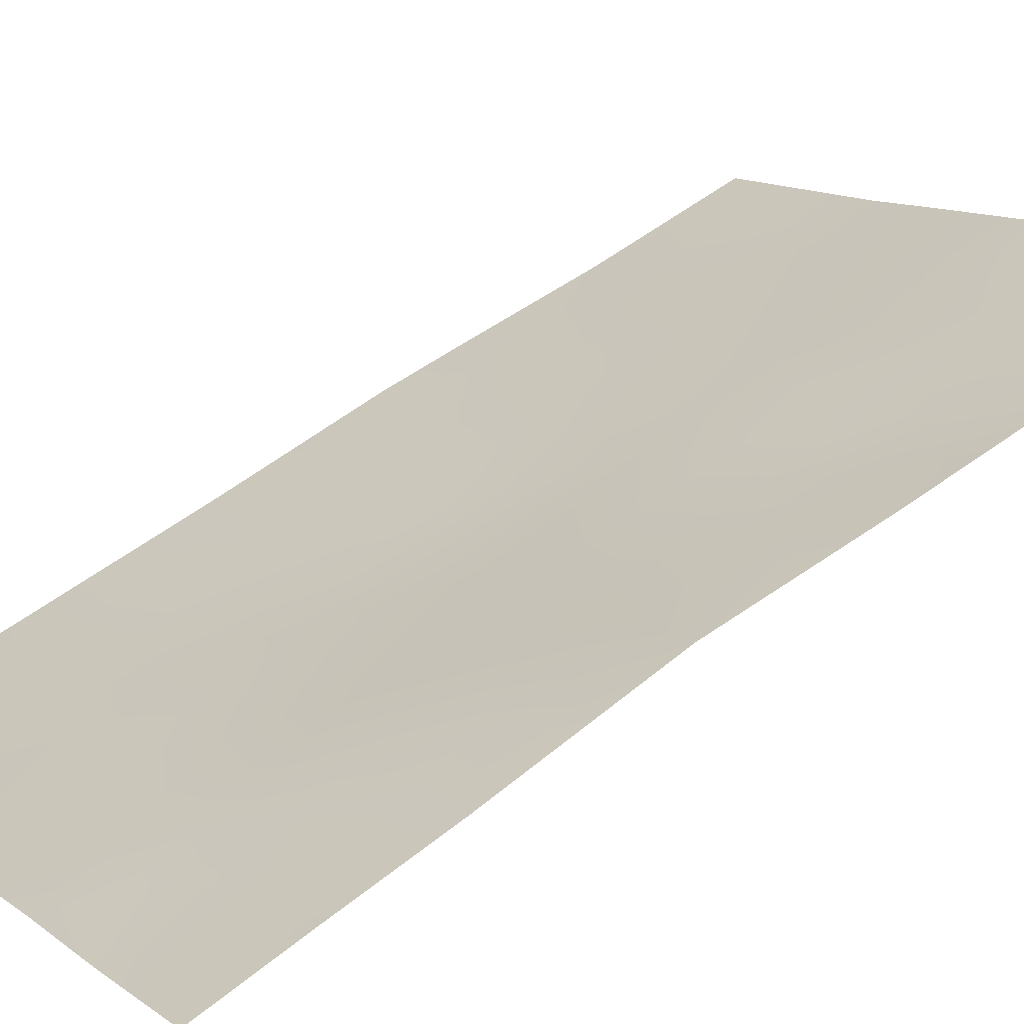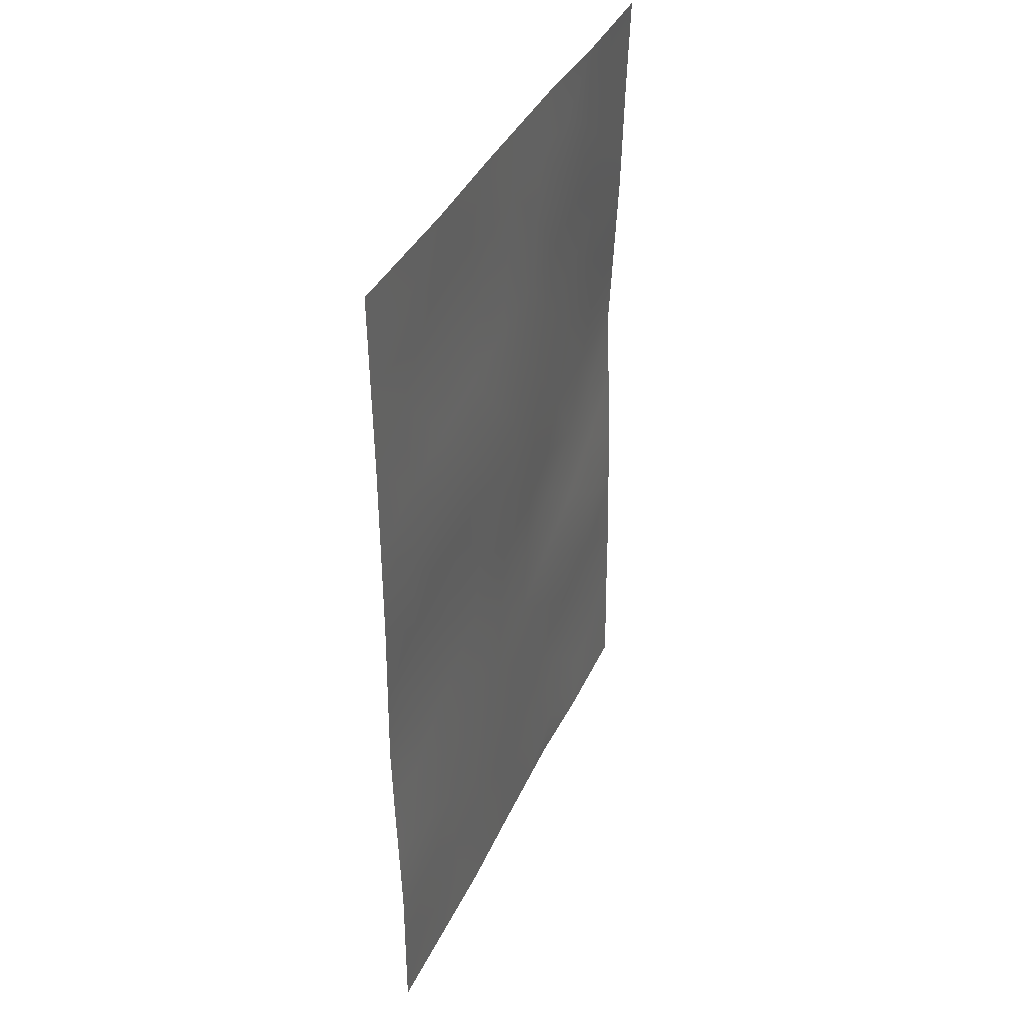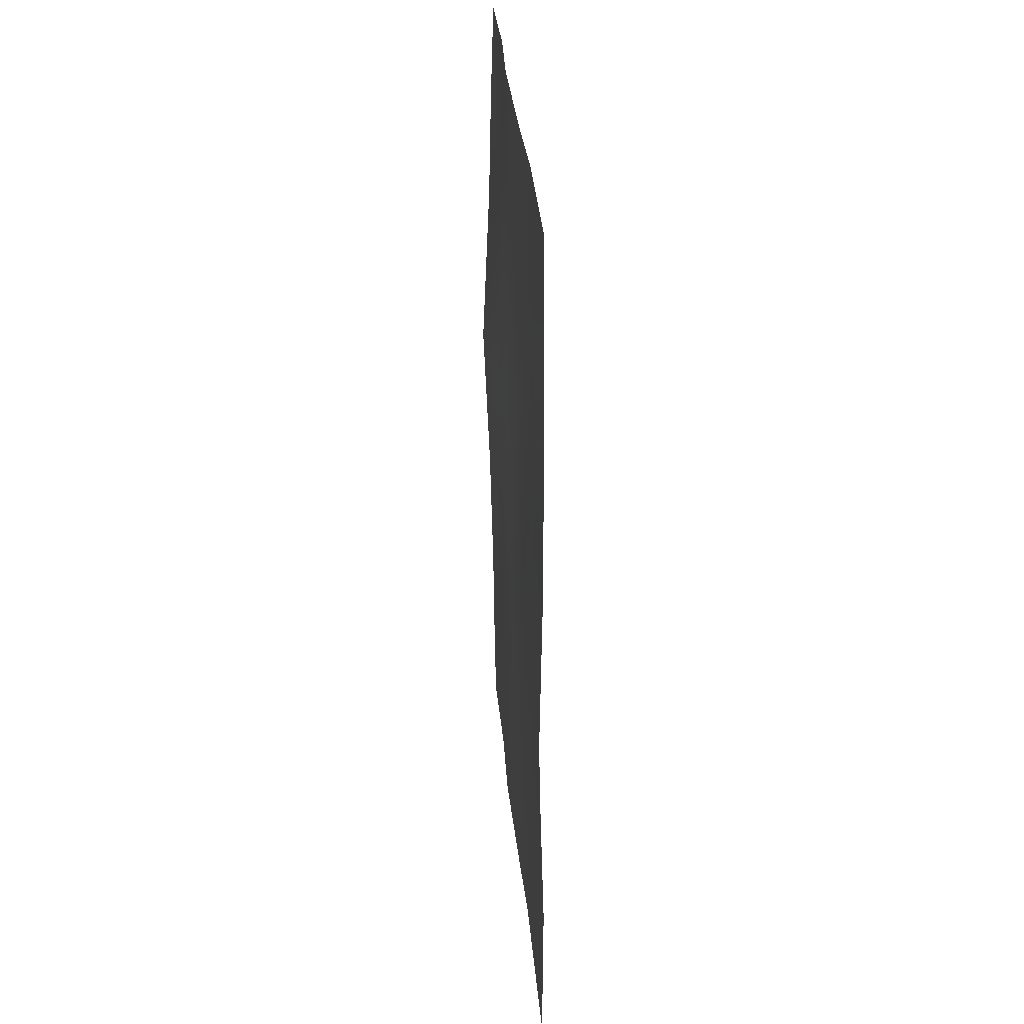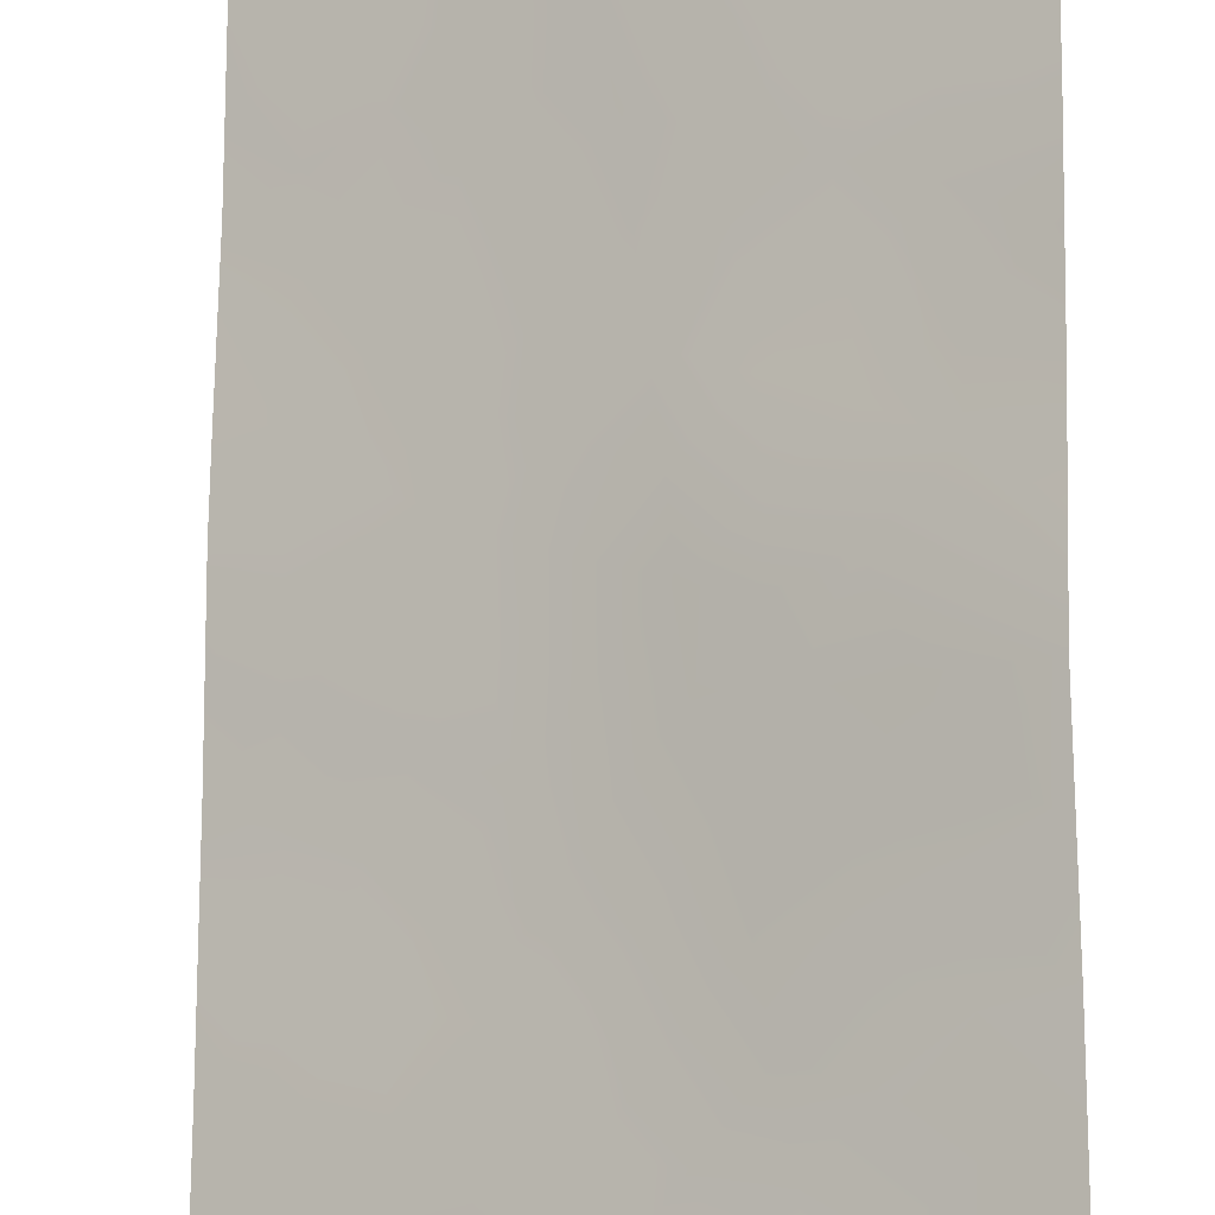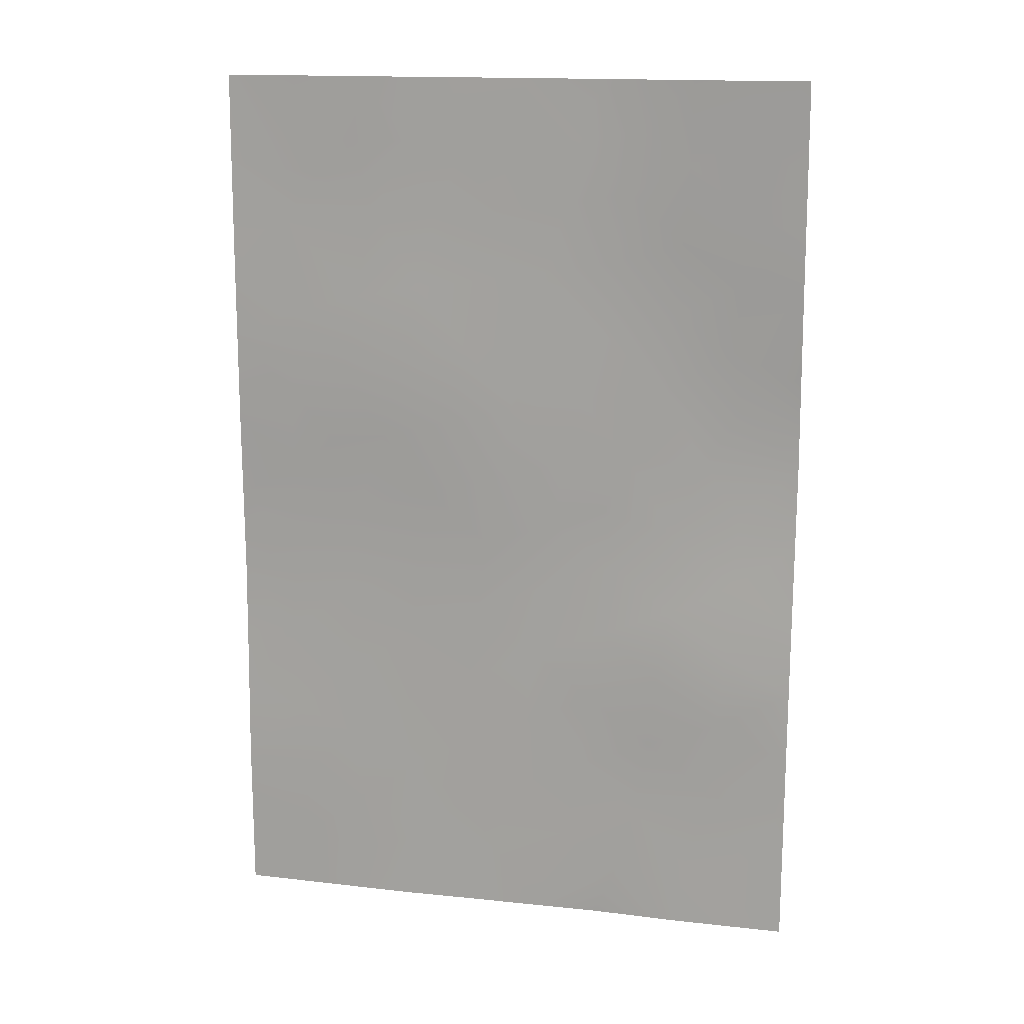
<metadata>
{"format":"obj","ext":"obj","renderer":"f3d","projection":"perspective","resolution":1024,"background":"white","views":[{"elev":52.5,"azim":50.3,"up":"+Y"},{"elev":39.2,"azim":-33.9,"up":"+Z"},{"elev":31.5,"azim":-62.0,"up":"+Z"},{"elev":77.6,"azim":0.2,"up":"+Y"},{"elev":15.0,"azim":46.6,"up":"+Z"}]}
</metadata>
<code>
v -26.01 67.77 -47.93
v -26.04 67.82 -46.06
v -26.05 67.84 -45.04
v -24.58 68.76 -44.08
v -26.01 67.77 -50
v -22.8 69.87 -43.47
v -23.06 69.73 -45.46
v -19.31 72.17 -47.4
v -26.04 67.82 -40.37
v -19.38 72.28 -43.18
v -23.35 69.56 -38
v -24.44 68.84 -38
v -26.05 67.84 -38
v -21.59 70.69 -50
v -23.12 69.66 -50
v -19.33 72.21 -45.4
v -19.31 72.16 -39.28
v -19.29 72.13 -38
v -20.56 71.3 -38
v -24 69.06 -50
v -20.57 71.31 -50
v -19.31 72.16 -48.2
v -19.3 72.14 -50
v -19.33 72.19 -40.8
v -20.59 71.31 -39.12
v -21.6 70.69 -38
v -22.39 70.15 -41.53
v -23.94 69.11 -41.92
v -26.04 67.82 -42.87
v -24.66 68.68 -46.46
v -20.8 71.26 -41.14
v -21.28 70.94 -43.17
v -21.69 70.63 -46.7
v -20.79 71.28 -44.18
v -23.23 69.6 -47.51
v -23.57 69.42 -39.87
v -24.56 68.71 -48.52
v -25.34 68.24 -42.42
v -22.03 70.41 -39.65
v -25.4 68.24 -39.95
v -22.23 70.3 -45.06
v -25.44 68.2 -45.96
v -24.49 68.75 -49.32
v -25.24 68.27 -49.17
v -25.01 68.42 -50
v -21.8 70.56 -47.71
v -21.13 70.99 -48.36
v -19.32 72.19 -46.4
v -19.92 71.72 -38
v -19.87 71.79 -48.88
v -20.2 71.6 -48.02
v -20.49 71.38 -49.12
v -19.3 72.15 -49.1
v -19.93 71.72 -50
v -19.98 71.74 -39.7
v -19.32 72.18 -40.04
v -19.94 71.73 -38.68
v -21.17 70.96 -38.69
v -21.86 70.52 -38.79
v -21.28 70.88 -39.49
v -23.17 69.63 -41.71
v -22.99 69.78 -40.71
v -23.76 69.27 -40.86
v -22.86 69.84 -49.11
v -21.98 70.43 -48.8
v -26.04 67.83 -43.96
v -25.36 68.28 -44.66
v -25.36 68.26 -43.53
v -19.36 72.25 -44.29
v -20.02 71.83 -43.95
v -20.05 71.76 -44.88
v -24.64 68.72 -45.32
v -26.03 67.79 -47
v -25.35 68.22 -47.17
v -23.4 69.47 -42.73
v -22.6 70 -42.5
v -22.94 69.79 -44.45
v -23.65 69.34 -43.78
v -23.81 69.25 -44.85
v -26.04 67.82 -41.62
v -25.31 68.27 -41.27
v -21.59 70.71 -41.37
v -21.82 70.55 -42.33
v -20.9 71.2 -42.19
v -19.35 72.24 -41.99
v -20.03 71.74 -40.69
v -20.03 71.82 -42.42
v -24.2 68.98 -42.99
v -24.67 68.66 -42.13
v -24.83 68.58 -43.09
v -20.68 71.3 -40.16
v -22.47 70.13 -38
v -22.66 70 -38.86
v -22.82 69.9 -39.77
v -21.43 70.82 -40.42
v -22.19 70.29 -40.57
v -23.71 69.27 -49.05
v -25.31 68.23 -48.21
v -26.01 67.77 -48.97
v -20.88 71.13 -46.34
v -23.86 69.22 -38.86
v -24.99 68.51 -39.33
v -24.54 68.77 -41.02
v -20.76 71.25 -45.32
v -21.46 70.83 -44.72
v -22.04 70.4 -43.26
v -22.35 70.17 -50
v -22.48 70.1 -47.1
v -22.37 70.19 -46.08
v -23.16 69.65 -46.5
v -20.41 71.55 -43.17
v -23.9 69.15 -47.98
v -23.25 69.58 -48.4
v -24.63 68.68 -47.53
v -23.93 69.15 -46.97
v -23.88 69.19 -45.92
v -22.58 70.03 -48.11
v -21.56 70.75 -43.91
v -21.55 70.73 -45.69
v -25.23 68.35 -38.67
v -26.05 67.83 -39.19
v -25.25 68.34 -38
v -20.97 71.1 -47.31
v -21.37 70.82 -49.39
v -20.15 71.61 -46.94
v -20.1 71.73 -41.6
v -22.14 70.34 -44.16
v -20.05 71.68 -45.91
v -23.27 69.61 -39.05
v -24.31 68.94 -39.84
v -24.54 68.79 -38.89
f 43 44 45
f 123 46 47
f 48 128 125
f 19 57 49
f 47 124 52
f 53 50 54
f 58 59 60
f 61 62 63
f 66 67 68
f 69 70 71
f 67 42 72
f 73 74 42
f 61 75 76
f 77 78 79
f 9 80 81
f 82 83 84
f 85 24 126
f 75 88 78
f 89 90 88
f 55 91 86
f 92 93 59
f 4 90 68
f 20 15 97
f 82 95 96
f 37 43 97
f 98 99 44
f 63 130 103
f 119 104 105
f 83 76 106
f 108 109 110
f 84 111 87
f 112 97 113
f 98 114 74
f 114 112 115
f 115 110 116
f 62 96 94
f 116 79 72
f 46 108 117
f 95 91 60
f 106 127 118
f 117 113 64
f 103 81 89
f 70 111 34
f 13 121 120
f 118 105 34
f 127 77 41
f 119 41 109
f 3 2 42
f 20 43 45
f 43 37 44
f 45 44 5
f 51 123 47
f 123 33 46
f 47 46 65
f 8 48 125
f 48 16 128
f 17 18 57
f 52 50 51
f 51 47 52
f 47 65 124
f 52 124 21
f 23 53 54
f 53 22 50
f 54 50 52
f 51 8 125
f 55 86 56
f 55 56 17
f 17 57 55
f 55 57 25
f 25 58 60
f 58 26 59
f 60 59 39
f 28 61 63
f 61 27 62
f 63 62 36
f 65 64 107
f 29 66 68
f 66 3 67
f 68 67 4
f 16 69 71
f 69 10 70
f 71 70 34
f 4 67 72
f 67 3 42
f 72 42 30
f 2 73 42
f 73 1 74
f 42 74 30
f 27 61 76
f 61 28 75
f 76 75 6
f 7 77 79
f 77 6 78
f 79 78 4
f 80 38 81
f 38 80 29
f 31 82 84
f 82 27 83
f 84 83 32
f 10 85 87
f 126 24 86
f 6 75 78
f 75 28 88
f 78 88 4
f 28 89 88
f 89 38 90
f 88 90 4
f 24 56 86
f 55 25 91
f 86 91 31
f 26 92 59
f 92 11 93
f 59 93 39
f 11 101 129
f 101 36 129
f 93 94 39
f 38 68 90
f 68 38 29
f 27 82 96
f 82 31 95
f 96 95 39
f 26 58 19
f 20 97 43
f 37 98 44
f 98 1 99
f 44 99 5
f 100 33 123
f 125 123 51
f 65 107 124
f 21 124 14
f 28 63 103
f 63 36 130
f 103 130 40
f 41 119 105
f 119 100 104
f 105 104 34
f 32 83 106
f 83 27 76
f 106 76 6
f 107 64 15
f 34 104 71
f 35 108 110
f 108 33 109
f 110 109 7
f 31 84 126
f 84 32 111
f 35 112 113
f 112 37 97
f 1 98 74
f 98 37 114
f 74 114 30
f 30 114 115
f 114 37 112
f 115 112 35
f 30 115 116
f 115 35 110
f 116 110 7
f 36 62 94
f 62 27 96
f 94 96 39
f 30 116 72
f 116 7 79
f 72 79 4
f 65 46 117
f 46 33 108
f 117 108 35
f 39 95 60
f 95 31 91
f 60 91 25
f 32 106 118
f 106 6 127
f 105 127 41
f 33 100 119
f 100 128 104
f 65 117 64
f 117 35 113
f 15 64 97
f 28 103 89
f 89 81 38
f 70 10 111
f 34 111 32
f 13 120 122
f 122 120 12
f 32 118 34
f 127 6 77
f 41 77 7
f 33 119 109
f 109 41 7
f 14 124 107
f 57 18 49
f 25 57 19
f 50 22 51
f 8 51 22
f 25 19 58
f 87 111 10
f 85 126 87
f 54 52 21
f 31 126 86
f 126 84 87
f 118 127 105
f 104 128 71
f 71 128 16
f 40 9 81
f 103 40 81
f 125 128 100
f 125 100 123
f 101 131 130
f 101 11 12
f 64 113 97
f 102 40 130
f 120 102 131
f 93 129 94
f 11 129 93
f 129 36 94
f 102 120 121
f 101 130 36
f 12 131 101
f 131 102 130
f 120 131 12
f 9 40 121
f 40 102 121

</code>
